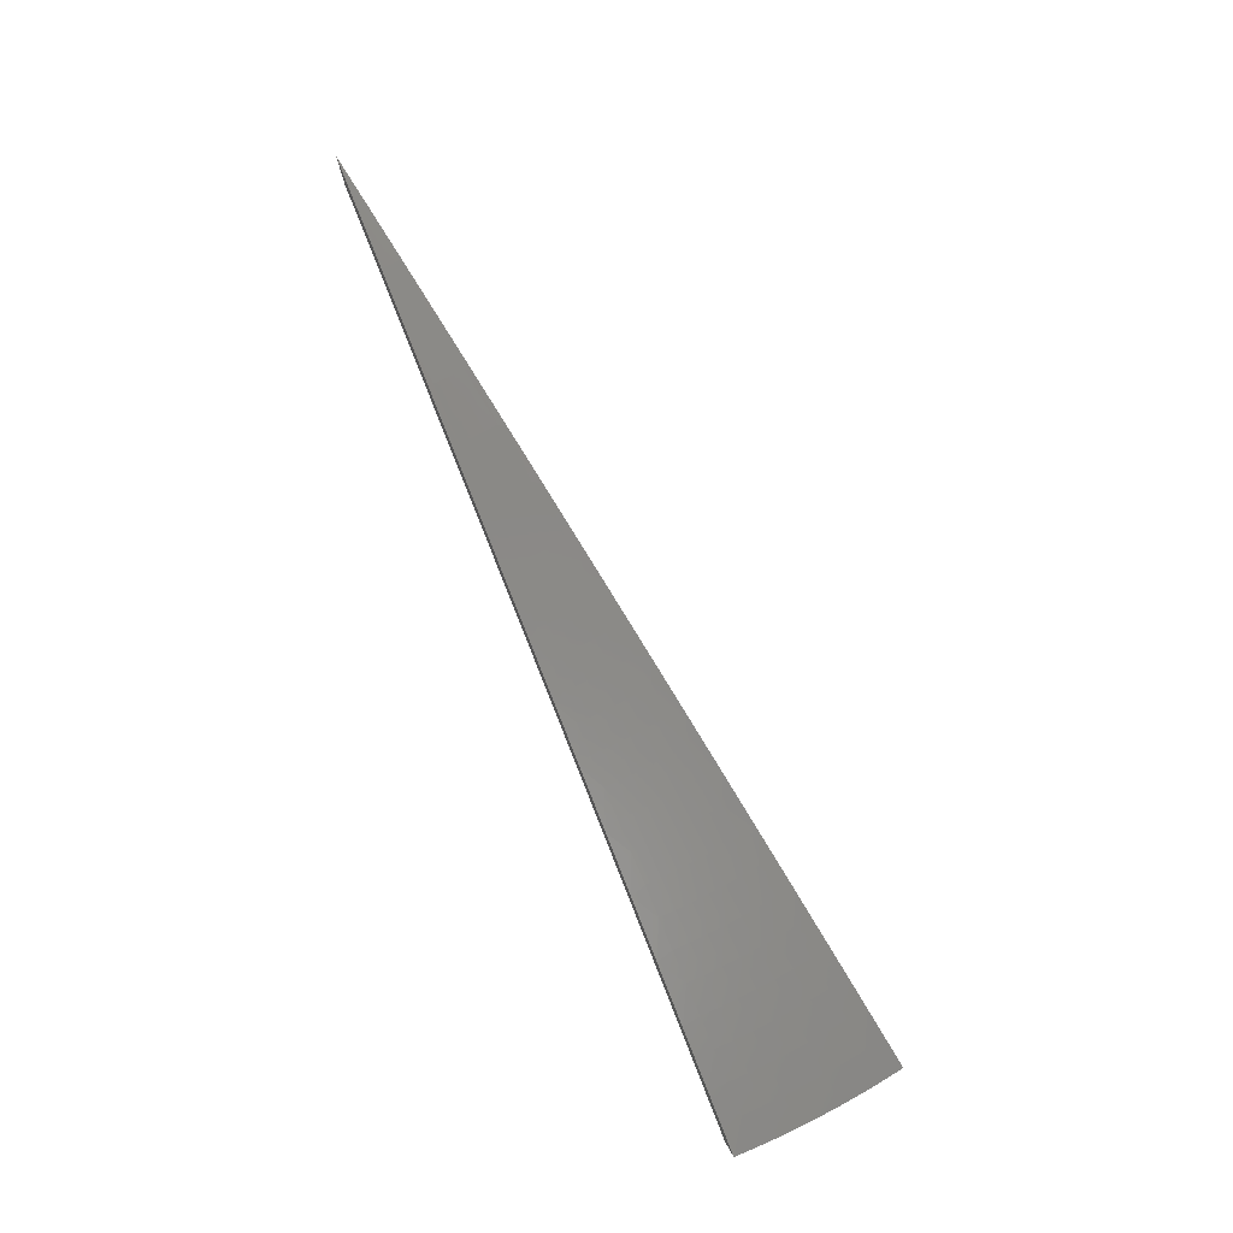
<metadata>
{"format":"stl","ext":"stl","renderer":"f3d","projection":"perspective","resolution":1024,"background":"white","views":[{"elev":78.0,"azim":68.1,"up":"+Z"}]}
</metadata>
<code>
# stl→obj: 416 verts, 828 faces
v 1.896 -3.916e-16 11.48
v 2.021 -4.191e-16 11.46
v 1.957 0.04146 11.47
v 2.021 0.04409 11.46
v 1.956 0.08327 11.47
v 2.019 0.08816 11.46
v 1.954 0.1254 11.47
v 2.017 0.1322 11.46
v 1.95 0.1678 11.47
v 2.013 0.1761 11.46
v 1.946 0.2105 11.47
v 2.009 0.22 11.46
v 1.941 0.2534 11.47
v 2.004 0.2638 11.46
v 1.934 0.2965 11.47
v 1.998 0.3074 11.46
v 1.99 0.3509 11.46
v 1.867 0.3292 11.48
v 1.871 0.2867 11.49
v 1.877 0.245 11.49
v 1.882 0.2036 11.49
v 1.886 0.1623 11.49
v 1.889 0.1213 11.49
v 1.892 0.08053 11.49
v 1.893 0.0401 11.49
v 1.829 0.03873 11.5
v 1.771 -3.648e-16 11.51
v 1.764 0.03737 11.51
v 1.7 0.03601 11.52
v 1.699 0.07232 11.52
v 1.635 0.06959 11.53
v 1.633 0.1048 11.53
v 1.569 0.1007 11.54
v 1.566 0.1347 11.54
v 1.502 0.1293 11.55
v 1.499 0.1621 11.55
v 1.436 0.1553 11.55
v 1.432 0.1869 11.55
v 1.368 0.1786 11.56
v 1.364 0.209 11.56
v 1.301 0.1994 11.57
v 1.372 0.242 11.56
v 1.248 0.2201 11.58
v 1.807 0.277 11.5
v 1.744 0.3075 11.51
v 1.744 0.2672 11.51
v 1.68 0.2575 11.52
v 1.749 0.2284 11.51
v 1.686 0.2201 11.52
v 1.754 0.1897 11.51
v 1.69 0.1828 11.52
v 1.758 0.1513 11.51
v 1.694 0.1457 11.52
v 1.761 0.113 11.51
v 1.697 0.1089 11.52
v 1.763 0.07505 11.51
v 1.62 0.2857 11.53
v 1.617 0.2478 11.53
v 1.622 0.2118 11.53
v 1.626 0.1759 11.53
v 1.63 0.1402 11.53
v 1.553 0.2381 11.54
v 1.496 0.2639 11.54
v 1.49 0.2284 11.55
v 1.427 0.2187 11.55
v 1.495 0.1952 11.55
v 1.124 0.1982 11.59
v 1.175 0.1801 11.59
v 1.238 0.1897 11.58
v 1.305 0.1704 11.57
v 1.372 0.1484 11.56
v 1.439 0.1238 11.55
v 1.505 0.09659 11.55
v 1.571 0.06686 11.54
v 1.636 0.03465 11.53
v 1.645 -3.384e-16 11.53
v 0.9996 0.1763 11.6
v 1.049 0.1608 11.6
v 1.112 0.1705 11.59
v 1.179 0.1539 11.59
v 1.242 0.1621 11.58
v 1.245 0.1347 11.58
v 1.309 0.1415 11.57
v 1.311 0.1128 11.57
v 1.375 0.1183 11.56
v 1.377 0.0884 11.56
v 1.441 0.09249 11.55
v 1.443 0.06142 11.55
v 1.507 0.06414 11.55
v 1.508 0.03194 11.55
v 1.572 0.03329 11.54
v 1.52 -3.124e-16 11.54
v 0.875 0.1543 11.61
v 0.9242 0.1417 11.61
v 0.9867 0.1512 11.6
v 1.053 0.1375 11.6
v 1.116 0.1457 11.59
v 1.119 0.121 11.59
v 1.182 0.1278 11.59
v 1.185 0.1019 11.59
v 1.248 0.1074 11.58
v 1.25 0.08023 11.58
v 1.314 0.08431 11.57
v 1.315 0.05599 11.57
v 1.379 0.0587 11.56
v 1.38 0.02923 11.56
v 1.444 0.03058 11.55
v 1.394 -2.867e-16 11.56
v 0.8618 0.1321 11.62
v 0.7503 0.1323 11.62
v 0.7373 0.113 11.62
v 0.6255 0.1103 11.63
v 0.6132 0.094 11.63
v 0.5005 0.08826 11.64
v 0.4896 0.07505 11.64
v 0.3755 0.06621 11.64
v 0.3665 0.05617 11.64
v 0.2504 0.04415 11.65
v 0.2438 0.03737 11.65
v 0.1252 0.02208 11.65
v 0.1216 0.01864 11.65
v -6.919e-16 -8.286e-32 11.65
v 0.2543 -5.513e-17 11.65
v 0.2467 0.005225 11.65
v 0.1272 -2.781e-17 11.65
v 0.1231 0.002607 11.65
v 0.3708 0.007855 11.64
v 0.3813 -8.191e-17 11.64
v 0.4955 0.01049 11.64
v 0.5083 -1.082e-16 11.64
v 0.6206 0.01314 11.63
v 0.6351 -1.342e-16 11.63
v 0.7461 0.0158 11.62
v 0.7619 -1.598e-16 11.62
v 0.8721 0.01847 11.62
v 0.8885 -1.852e-16 11.61
v 0.9353 0.01981 11.61
v 1.015 -2.106e-16 11.6
v 0.9986 0.02115 11.6
v 1.062 0.02249 11.6
v 0.9978 0.04248 11.6
v 1.061 0.04517 11.6
v 0.9966 0.06396 11.6
v 1.06 0.06802 11.6
v 0.9949 0.0856 11.6
v 1.058 0.09103 11.6
v 0.9927 0.1074 11.6
v 1.056 0.1142 11.6
v 0.99 0.1293 11.6
v 1.141 -2.359e-16 11.59
v 1.125 0.02384 11.59
v 1.125 0.04787 11.59
v 1.123 0.07209 11.59
v 1.121 0.09647 11.59
v 1.189 0.02518 11.59
v 1.268 -2.612e-16 11.58
v 1.253 0.02653 11.58
v 1.316 0.02788 11.57
v 1.252 0.05328 11.58
v 0.122 0.01593 11.65
v 0.1224 0.01323 11.65
v 0.1226 0.01055 11.65
v 0.1228 0.007884 11.65
v 0.123 0.005236 11.65
v 1.827 0.07779 11.5
v 1.825 0.1171 11.5
v 1.822 0.1568 11.5
v 1.818 0.1966 11.5
v 1.813 0.2367 11.5
v 1.188 0.05057 11.59
v 1.187 0.07616 11.59
v 0.9346 0.03978 11.61
v 0.9335 0.05991 11.61
v 0.9319 0.08018 11.61
v 0.9298 0.1006 11.61
v 0.9273 0.1211 11.61
v 0.8715 0.0371 11.62
v 0.8705 0.05587 11.62
v 0.869 0.07476 11.62
v 0.8671 0.09378 11.62
v 0.8647 0.1129 11.62
v 0.7456 0.03174 11.62
v 0.7447 0.04779 11.62
v 0.7434 0.06396 11.62
v 0.7418 0.08023 11.62
v 0.7398 0.09658 11.62
v 0.6201 0.0264 11.63
v 0.6194 0.03975 11.63
v 0.6183 0.0532 11.63
v 0.617 0.06673 11.63
v 0.6153 0.08033 11.63
v 0.4951 0.02108 11.64
v 0.4945 0.03174 11.64
v 0.4937 0.04247 11.64
v 0.4926 0.05327 11.64
v 0.4912 0.06414 11.64
v 0.3706 0.01577 11.64
v 0.3701 0.02375 11.64
v 0.3695 0.03179 11.64
v 0.3687 0.03987 11.64
v 0.3677 0.048 11.64
v 0.2465 0.01049 11.65
v 0.2462 0.0158 11.65
v 0.2458 0.02115 11.65
v 0.2453 0.02653 11.65
v 0.2446 0.03193 11.65
v 1.563 0.169 11.54
v 1.558 0.2035 11.54
v 1.967 0.3469 11.33
v 1.846 0.3254 11.35
v 1.724 0.3039 11.37
v 1.601 0.2824 11.39
v 1.479 0.2608 11.41
v 1.357 0.2392 11.43
v 1.234 0.2176 11.44
v 1.111 0.1959 11.46
v 0.988 0.1742 11.47
v 0.8649 0.1525 11.48
v 0.7416 0.1308 11.49
v 0.6182 0.109 11.5
v 0.4947 0.08723 11.5
v 0.3712 0.06544 11.51
v 0.2475 0.04364 11.51
v 0.1238 0.02183 11.51
v -6.837e-16 -8.185e-32 11.52
v 1.912 0.293 11.34
v 1.974 0.3039 11.33
v 1.981 0.2607 11.33
v 1.918 0.2504 11.34
v 1.986 0.2175 11.33
v 1.924 0.208 11.34
v 1.99 0.1741 11.33
v 1.928 0.1659 11.34
v 1.993 0.1306 11.33
v 1.931 0.1239 11.34
v 1.996 0.08714 11.33
v 1.933 0.0823 11.34
v 1.997 0.04358 11.33
v 1.935 0.04098 11.34
v 1.998 -4.558e-16 11.33
v 1.874 -4.282e-16 11.35
v 1.75 -4.003e-16 11.37
v 1.808 0.03828 11.36
v 1.871 0.03963 11.35
v 1.626 -3.722e-16 11.39
v 1.68 0.03559 11.38
v 1.744 0.03694 11.37
v 1.806 0.07689 11.36
v 1.87 0.07959 11.35
v 1.868 0.1199 11.35
v 1.502 -3.438e-16 11.41
v 1.554 0.03291 11.4
v 1.617 0.03425 11.39
v 1.679 0.07148 11.38
v 1.743 0.07418 11.37
v 1.741 0.1117 11.37
v 1.804 0.1158 11.36
v 1.801 0.1549 11.36
v 1.864 0.1604 11.35
v 1.86 0.2012 11.35
v 1.378 -3.152e-16 11.43
v 1.427 0.03023 11.42
v 1.49 0.03157 11.41
v 1.553 0.06609 11.4
v 1.616 0.06878 11.39
v 1.614 0.1036 11.39
v 1.677 0.1076 11.38
v 1.674 0.1441 11.38
v 1.738 0.1495 11.37
v 1.734 0.1875 11.37
v 1.797 0.1943 11.36
v 1.792 0.234 11.36
v 1.855 0.2422 11.35
v 1.849 0.2834 11.35
v 1.253 -2.865e-16 11.44
v 1.301 0.02756 11.44
v 1.364 0.02889 11.43
v 1.426 0.06071 11.42
v 1.489 0.0634 11.41
v 1.488 0.09547 11.41
v 1.551 0.09952 11.4
v 1.548 0.1332 11.4
v 1.611 0.1386 11.39
v 1.608 0.1739 11.39
v 1.671 0.1807 11.38
v 1.666 0.2175 11.38
v 1.729 0.2257 11.37
v 1.723 0.2641 11.37
v 1.786 0.2738 11.36
v 1.128 -2.577e-16 11.46
v 1.175 0.02489 11.45
v 1.238 0.02622 11.44
v 1.3 0.05534 11.44
v 1.363 0.05802 11.43
v 1.361 0.08737 11.43
v 1.424 0.09142 11.42
v 1.422 0.1223 11.42
v 1.485 0.1278 11.41
v 1.482 0.1603 11.41
v 1.545 0.1671 11.4
v 1.54 0.2011 11.4
v 1.603 0.2093 11.39
v 1.598 0.2449 11.39
v 1.661 0.2545 11.38
v 1.003 -2.288e-16 11.47
v 1.05 0.02223 11.46
v 1.112 0.02356 11.46
v 1.174 0.04999 11.45
v 1.237 0.05266 11.44
v 1.236 0.0793 11.44
v 1.298 0.08333 11.44
v 1.296 0.1115 11.44
v 1.359 0.1169 11.43
v 1.356 0.1467 11.43
v 1.419 0.1535 11.42
v 1.415 0.1847 11.42
v 1.478 0.1929 11.41
v 1.473 0.2257 11.41
v 1.535 0.2353 11.4
v 0.8782 -1.999e-16 11.48
v 0.9245 0.01958 11.48
v 0.987 0.0209 11.47
v 1.049 0.04465 11.46
v 1.112 0.04731 11.46
v 1.11 0.07125 11.46
v 1.173 0.07527 11.45
v 1.171 0.1007 11.45
v 1.234 0.1061 11.44
v 1.231 0.1331 11.44
v 1.293 0.1399 11.44
v 1.29 0.1684 11.44
v 1.352 0.1766 11.43
v 1.348 0.2066 11.43
v 1.41 0.2162 11.42
v 0.862 0.01826 11.48
v 0.753 -1.709e-16 11.49
v 0.7375 0.01562 11.49
v 0.6278 -1.421e-16 11.5
v 0.6134 0.01299 11.5
v 0.5024 -1.133e-16 11.5
v 0.4897 0.01037 11.5
v 0.3769 -8.466e-17 11.51
v 0.3665 0.007763 11.51
v 0.2513 -5.618e-17 11.51
v 0.2438 0.005165 11.51
v 0.1257 -2.791e-17 11.51
v 0.1217 0.002577 11.51
v 0.241 0.03693 11.51
v 0.1202 0.01843 11.51
v 0.3622 0.05552 11.51
v 0.4839 0.07418 11.5
v 0.6061 0.0929 11.5
v 0.7288 0.1117 11.49
v 0.8518 0.1306 11.48
v 0.9135 0.14 11.48
v 0.9753 0.1495 11.47
v 1.037 0.159 11.46
v 0.9785 0.1278 11.47
v 1.041 0.1359 11.46
v 0.9812 0.1061 11.47
v 1.043 0.1129 11.46
v 0.9834 0.08461 11.47
v 1.046 0.08997 11.46
v 0.9851 0.06322 11.47
v 1.048 0.06723 11.46
v 0.9863 0.04198 11.47
v 1.099 0.1685 11.46
v 1.103 0.144 11.46
v 1.106 0.1196 11.46
v 1.108 0.09535 11.46
v 1.161 0.178 11.45
v 1.223 0.1875 11.44
v 1.286 0.1971 11.44
v 1.227 0.1602 11.44
v 0.1216 0.005175 11.51
v 0.1214 0.007793 11.51
v 0.1212 0.01043 11.51
v 0.1209 0.01308 11.51
v 0.1206 0.01575 11.51
v 1.165 0.1521 11.45
v 1.168 0.1264 11.45
v 0.9165 0.1197 11.48
v 0.9191 0.0994 11.48
v 0.9211 0.07925 11.48
v 0.9227 0.05922 11.48
v 0.9238 0.03932 11.48
v 0.8546 0.1116 11.48
v 0.857 0.09269 11.48
v 0.8589 0.07389 11.48
v 0.8604 0.05522 11.48
v 0.8614 0.03667 11.48
v 0.7312 0.09546 11.49
v 0.7332 0.0793 11.49
v 0.7348 0.06322 11.49
v 0.7361 0.04724 11.49
v 0.737 0.03137 11.49
v 0.6081 0.0794 11.5
v 0.6098 0.06595 11.5
v 0.6112 0.05258 11.5
v 0.6122 0.03929 11.5
v 0.6129 0.02609 11.5
v 0.4855 0.06339 11.5
v 0.4869 0.05266 11.5
v 0.488 0.04198 11.5
v 0.4888 0.03137 11.5
v 0.4894 0.02083 11.5
v 0.3634 0.04745 11.51
v 0.3644 0.03941 11.51
v 0.3652 0.03142 11.51
v 0.3658 0.02348 11.51
v 0.3663 0.01559 11.51
v 0.2418 0.03156 11.51
v 0.2424 0.02622 11.51
v 0.243 0.0209 11.51
v 0.2434 0.01562 11.51
v 0.2437 0.01037 11.51
f 1 2 3
f 3 2 4
f 3 4 5
f 5 4 6
f 5 6 7
f 7 6 8
f 7 8 9
f 9 8 10
f 9 10 11
f 11 10 12
f 11 12 13
f 13 12 14
f 13 14 15
f 15 14 16
f 15 16 17
f 17 18 15
f 15 18 19
f 15 19 13
f 13 19 20
f 13 20 11
f 11 20 21
f 11 21 9
f 9 21 22
f 9 22 7
f 7 22 23
f 7 23 5
f 5 23 24
f 5 24 3
f 3 24 25
f 3 25 1
f 1 25 26
f 1 26 27
f 27 26 28
f 27 28 29
f 29 28 30
f 29 30 31
f 31 30 32
f 31 32 33
f 33 32 34
f 33 34 35
f 35 34 36
f 35 36 37
f 37 36 38
f 37 38 39
f 39 38 40
f 39 40 41
f 41 40 42
f 41 42 43
f 19 18 44
f 44 18 45
f 44 45 46
f 46 45 47
f 46 47 48
f 48 47 49
f 48 49 50
f 50 49 51
f 50 51 52
f 52 51 53
f 52 53 54
f 54 53 55
f 54 55 56
f 56 55 30
f 56 30 28
f 45 57 47
f 47 57 58
f 47 58 49
f 49 58 59
f 49 59 51
f 51 59 60
f 51 60 53
f 53 60 61
f 53 61 55
f 55 61 32
f 55 32 30
f 58 57 62
f 62 57 63
f 62 63 64
f 64 63 65
f 64 65 66
f 66 65 38
f 66 38 36
f 63 42 65
f 65 42 40
f 65 40 38
f 67 68 43
f 43 68 69
f 43 69 41
f 41 69 70
f 41 70 39
f 39 70 71
f 39 71 37
f 37 71 72
f 37 72 35
f 35 72 73
f 35 73 33
f 33 73 74
f 33 74 31
f 31 74 75
f 31 75 29
f 29 75 76
f 29 76 27
f 77 78 67
f 67 78 79
f 67 79 68
f 68 79 80
f 68 80 81
f 81 80 82
f 81 82 83
f 83 82 84
f 83 84 85
f 85 84 86
f 85 86 87
f 87 86 88
f 87 88 89
f 89 88 90
f 89 90 91
f 91 90 92
f 91 92 76
f 93 94 77
f 77 94 95
f 77 95 78
f 78 95 96
f 78 96 97
f 97 96 98
f 97 98 99
f 99 98 100
f 99 100 101
f 101 100 102
f 101 102 103
f 103 102 104
f 103 104 105
f 105 104 106
f 105 106 107
f 107 106 108
f 107 108 92
f 94 93 109
f 109 93 110
f 109 110 111
f 111 110 112
f 111 112 113
f 113 112 114
f 113 114 115
f 115 114 116
f 115 116 117
f 117 116 118
f 117 118 119
f 119 118 120
f 119 120 121
f 121 120 122
f 123 124 125
f 125 124 126
f 125 126 122
f 124 123 127
f 127 123 128
f 127 128 129
f 129 128 130
f 129 130 131
f 131 130 132
f 131 132 133
f 133 132 134
f 133 134 135
f 135 134 136
f 135 136 137
f 137 136 138
f 137 138 139
f 139 138 140
f 139 140 141
f 141 140 142
f 141 142 143
f 143 142 144
f 143 144 145
f 145 144 146
f 145 146 147
f 147 146 148
f 147 148 149
f 149 148 96
f 149 96 95
f 138 150 140
f 140 150 151
f 140 151 142
f 142 151 152
f 142 152 144
f 144 152 153
f 144 153 146
f 146 153 154
f 146 154 148
f 148 154 98
f 148 98 96
f 151 150 155
f 155 150 156
f 155 156 157
f 157 156 158
f 157 158 159
f 159 158 104
f 159 104 102
f 156 108 158
f 158 108 106
f 158 106 104
f 121 122 160
f 160 122 161
f 161 122 162
f 162 122 163
f 163 122 164
f 164 122 126
f 56 28 26
f 26 25 165
f 165 25 24
f 165 24 166
f 166 24 23
f 166 23 167
f 167 23 22
f 167 22 168
f 168 22 21
f 168 21 169
f 169 21 20
f 169 20 44
f 44 20 19
f 91 76 75
f 107 92 90
f 89 91 74
f 74 91 75
f 105 107 88
f 88 107 90
f 152 151 155
f 155 157 170
f 170 157 159
f 170 159 171
f 171 159 102
f 171 102 100
f 137 139 172
f 172 139 141
f 172 141 173
f 173 141 143
f 173 143 174
f 174 143 145
f 174 145 175
f 175 145 147
f 175 147 176
f 176 147 149
f 176 149 94
f 94 149 95
f 135 137 177
f 177 137 172
f 177 172 178
f 178 172 173
f 178 173 179
f 179 173 174
f 179 174 180
f 180 174 175
f 180 175 181
f 181 175 176
f 181 176 109
f 109 176 94
f 133 135 182
f 182 135 177
f 182 177 183
f 183 177 178
f 183 178 184
f 184 178 179
f 184 179 185
f 185 179 180
f 185 180 186
f 186 180 181
f 186 181 111
f 111 181 109
f 131 133 187
f 187 133 182
f 187 182 188
f 188 182 183
f 188 183 189
f 189 183 184
f 189 184 190
f 190 184 185
f 190 185 191
f 191 185 186
f 191 186 113
f 113 186 111
f 129 131 192
f 192 131 187
f 192 187 193
f 193 187 188
f 193 188 194
f 194 188 189
f 194 189 195
f 195 189 190
f 195 190 196
f 196 190 191
f 196 191 115
f 115 191 113
f 127 129 197
f 197 129 192
f 197 192 198
f 198 192 193
f 198 193 199
f 199 193 194
f 199 194 200
f 200 194 195
f 200 195 201
f 201 195 196
f 201 196 117
f 117 196 115
f 164 126 124
f 124 127 202
f 202 127 197
f 202 197 203
f 203 197 198
f 203 198 204
f 204 198 199
f 204 199 205
f 205 199 200
f 205 200 206
f 206 200 201
f 206 201 119
f 119 201 117
f 54 56 165
f 165 56 26
f 54 165 166
f 87 89 73
f 73 89 74
f 103 105 86
f 86 105 88
f 153 152 170
f 170 152 155
f 153 170 171
f 163 164 202
f 202 164 124
f 163 202 203
f 52 54 166
f 52 166 167
f 34 32 61
f 85 87 72
f 72 87 73
f 101 103 84
f 84 103 86
f 154 153 171
f 154 171 100
f 162 163 203
f 162 203 204
f 50 52 167
f 50 167 168
f 34 61 207
f 207 61 60
f 207 60 208
f 208 60 59
f 208 59 62
f 62 59 58
f 83 85 71
f 71 85 72
f 99 101 82
f 82 101 84
f 98 154 100
f 161 162 204
f 161 204 205
f 48 50 168
f 48 168 169
f 66 36 207
f 207 36 34
f 66 207 208
f 81 83 70
f 70 83 71
f 97 99 80
f 80 99 82
f 160 161 205
f 160 205 206
f 46 48 169
f 46 169 44
f 64 66 208
f 64 208 62
f 68 81 69
f 69 81 70
f 78 97 79
f 79 97 80
f 121 160 206
f 121 206 119
f 209 210 17
f 17 210 211
f 17 211 212
f 212 213 17
f 17 213 18
f 18 213 214
f 18 214 45
f 45 214 215
f 45 215 57
f 57 215 216
f 57 216 63
f 63 216 217
f 63 217 42
f 42 217 43
f 43 217 218
f 43 218 67
f 67 218 219
f 67 219 77
f 77 219 220
f 77 220 93
f 93 220 221
f 93 221 110
f 110 221 112
f 112 221 222
f 112 222 114
f 114 222 223
f 114 223 116
f 116 223 118
f 118 223 224
f 118 224 120
f 120 224 225
f 120 225 122
f 210 209 226
f 226 209 227
f 226 227 228
f 226 228 229
f 229 228 230
f 229 230 231
f 231 230 232
f 231 232 233
f 233 232 234
f 233 234 235
f 235 234 236
f 235 236 237
f 237 236 238
f 237 238 239
f 239 238 240
f 239 240 241
f 242 243 241
f 241 243 244
f 241 244 239
f 239 244 237
f 245 246 242
f 242 246 247
f 242 247 243
f 243 247 248
f 243 248 249
f 249 248 250
f 249 250 235
f 235 250 233
f 251 252 245
f 245 252 253
f 245 253 246
f 246 253 254
f 246 254 255
f 255 254 256
f 255 256 257
f 257 256 258
f 257 258 259
f 259 258 260
f 259 260 231
f 231 260 229
f 261 262 251
f 251 262 263
f 251 263 252
f 252 263 264
f 252 264 265
f 265 264 266
f 265 266 267
f 267 266 268
f 267 268 269
f 269 268 270
f 269 270 271
f 271 270 272
f 271 272 273
f 273 272 274
f 273 274 226
f 226 274 210
f 275 276 261
f 261 276 277
f 261 277 262
f 262 277 278
f 262 278 279
f 279 278 280
f 279 280 281
f 281 280 282
f 281 282 283
f 283 282 284
f 283 284 285
f 285 284 286
f 285 286 287
f 287 286 288
f 287 288 289
f 289 288 211
f 289 211 210
f 290 291 275
f 275 291 292
f 275 292 276
f 276 292 293
f 276 293 294
f 294 293 295
f 294 295 296
f 296 295 297
f 296 297 298
f 298 297 299
f 298 299 300
f 300 299 301
f 300 301 302
f 302 301 303
f 302 303 304
f 304 303 212
f 304 212 211
f 305 306 290
f 290 306 307
f 290 307 291
f 291 307 308
f 291 308 309
f 309 308 310
f 309 310 311
f 311 310 312
f 311 312 313
f 313 312 314
f 313 314 315
f 315 314 316
f 315 316 317
f 317 316 318
f 317 318 319
f 319 318 213
f 319 213 212
f 320 321 305
f 305 321 322
f 305 322 306
f 306 322 323
f 306 323 324
f 324 323 325
f 324 325 326
f 326 325 327
f 326 327 328
f 328 327 329
f 328 329 330
f 330 329 331
f 330 331 332
f 332 331 333
f 332 333 334
f 334 333 214
f 334 214 213
f 321 320 335
f 335 320 336
f 335 336 337
f 337 336 338
f 337 338 339
f 339 338 340
f 339 340 341
f 341 340 342
f 341 342 343
f 343 342 344
f 343 344 345
f 345 344 346
f 345 346 347
f 347 346 225
f 223 348 224
f 224 348 349
f 224 349 225
f 348 223 350
f 350 223 222
f 350 222 351
f 351 222 221
f 351 221 352
f 352 221 220
f 352 220 353
f 353 220 219
f 353 219 354
f 354 219 218
f 354 218 355
f 355 218 217
f 355 217 356
f 356 217 357
f 356 357 358
f 358 357 359
f 358 359 360
f 360 359 361
f 360 361 362
f 362 361 363
f 362 363 364
f 364 363 365
f 364 365 366
f 366 365 323
f 366 323 322
f 217 216 357
f 357 216 367
f 357 367 359
f 359 367 368
f 359 368 361
f 361 368 369
f 361 369 363
f 363 369 370
f 363 370 365
f 365 370 325
f 365 325 323
f 367 216 371
f 371 216 215
f 371 215 372
f 372 215 373
f 372 373 374
f 374 373 331
f 374 331 329
f 215 214 373
f 373 214 333
f 373 333 331
f 347 225 375
f 375 225 376
f 376 225 377
f 377 225 378
f 378 225 379
f 379 225 349
f 289 210 274
f 304 211 288
f 287 289 272
f 272 289 274
f 319 212 303
f 302 304 286
f 286 304 288
f 334 213 318
f 317 319 301
f 301 319 303
f 332 334 316
f 316 334 318
f 368 367 371
f 371 372 380
f 380 372 374
f 380 374 381
f 381 374 329
f 381 329 327
f 355 356 382
f 382 356 358
f 382 358 383
f 383 358 360
f 383 360 384
f 384 360 362
f 384 362 385
f 385 362 364
f 385 364 386
f 386 364 366
f 386 366 321
f 321 366 322
f 354 355 387
f 387 355 382
f 387 382 388
f 388 382 383
f 388 383 389
f 389 383 384
f 389 384 390
f 390 384 385
f 390 385 391
f 391 385 386
f 391 386 335
f 335 386 321
f 353 354 392
f 392 354 387
f 392 387 393
f 393 387 388
f 393 388 394
f 394 388 389
f 394 389 395
f 395 389 390
f 395 390 396
f 396 390 391
f 396 391 337
f 337 391 335
f 352 353 397
f 397 353 392
f 397 392 398
f 398 392 393
f 398 393 399
f 399 393 394
f 399 394 400
f 400 394 395
f 400 395 401
f 401 395 396
f 401 396 339
f 339 396 337
f 351 352 402
f 402 352 397
f 402 397 403
f 403 397 398
f 403 398 404
f 404 398 399
f 404 399 405
f 405 399 400
f 405 400 406
f 406 400 401
f 406 401 341
f 341 401 339
f 350 351 407
f 407 351 402
f 407 402 408
f 408 402 403
f 408 403 409
f 409 403 404
f 409 404 410
f 410 404 405
f 410 405 411
f 411 405 406
f 411 406 343
f 343 406 341
f 379 349 348
f 348 350 412
f 412 350 407
f 412 407 413
f 413 407 408
f 413 408 414
f 414 408 409
f 414 409 415
f 415 409 410
f 415 410 416
f 416 410 411
f 416 411 345
f 345 411 343
f 226 229 273
f 273 229 260
f 273 260 271
f 271 260 258
f 271 258 269
f 269 258 256
f 269 256 267
f 267 256 254
f 267 254 265
f 265 254 253
f 265 253 252
f 285 287 270
f 270 287 272
f 300 302 284
f 284 302 286
f 315 317 299
f 299 317 301
f 330 332 314
f 314 332 316
f 369 368 380
f 380 368 371
f 369 380 381
f 378 379 412
f 412 379 348
f 378 412 413
f 283 285 268
f 268 285 270
f 298 300 282
f 282 300 284
f 313 315 297
f 297 315 299
f 328 330 312
f 312 330 314
f 370 369 381
f 370 381 327
f 377 378 413
f 377 413 414
f 231 233 259
f 259 233 250
f 259 250 257
f 257 250 248
f 257 248 255
f 255 248 247
f 255 247 246
f 281 283 266
f 266 283 268
f 296 298 280
f 280 298 282
f 311 313 295
f 295 313 297
f 326 328 310
f 310 328 312
f 325 370 327
f 376 377 414
f 376 414 415
f 279 281 264
f 264 281 266
f 294 296 278
f 278 296 280
f 309 311 293
f 293 311 295
f 324 326 308
f 308 326 310
f 375 376 415
f 375 415 416
f 235 237 249
f 249 237 244
f 249 244 243
f 262 279 263
f 263 279 264
f 276 294 277
f 277 294 278
f 291 309 292
f 292 309 293
f 306 324 307
f 307 324 308
f 347 375 416
f 347 416 345
f 240 2 241
f 241 2 242
f 242 2 245
f 245 2 251
f 251 2 1
f 251 1 261
f 261 1 27
f 261 27 275
f 275 27 76
f 275 76 290
f 290 76 92
f 290 92 305
f 305 92 108
f 305 108 156
f 305 156 320
f 320 156 150
f 320 150 336
f 336 150 138
f 336 138 338
f 338 138 136
f 338 136 340
f 340 136 134
f 340 134 132
f 340 132 342
f 342 132 130
f 342 130 344
f 344 130 128
f 344 128 123
f 344 123 346
f 346 123 125
f 346 125 225
f 225 125 122
f 2 240 4
f 4 240 238
f 4 238 6
f 6 238 236
f 6 236 8
f 8 236 234
f 8 234 10
f 10 234 232
f 10 232 12
f 12 232 230
f 12 230 14
f 14 230 228
f 14 228 16
f 16 228 227
f 16 227 17
f 17 227 209

</code>
